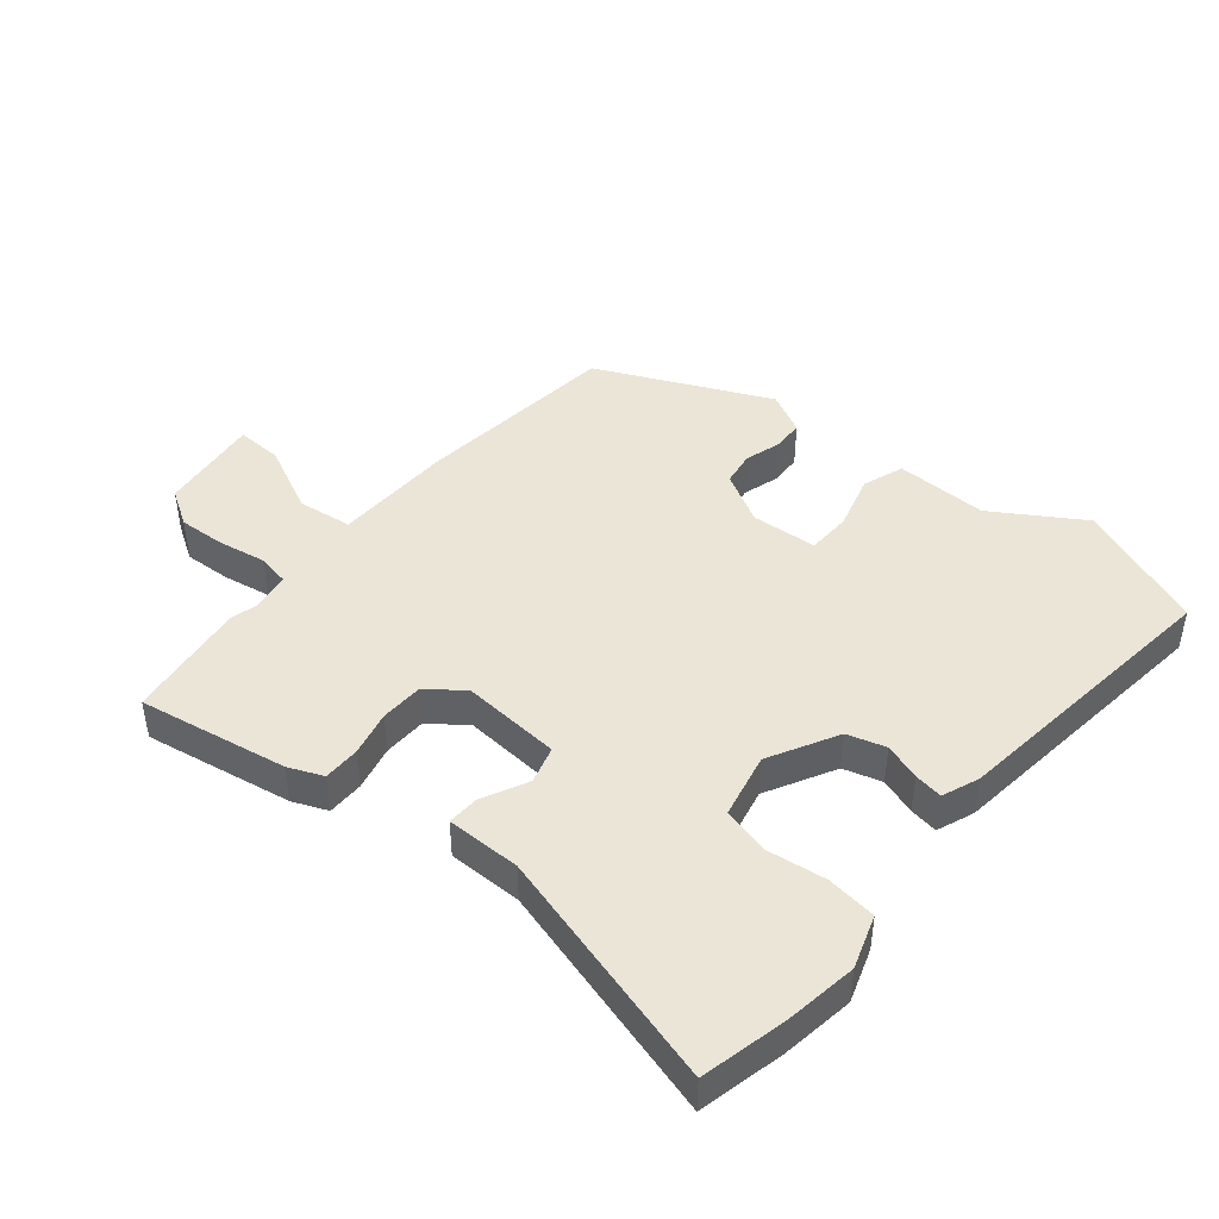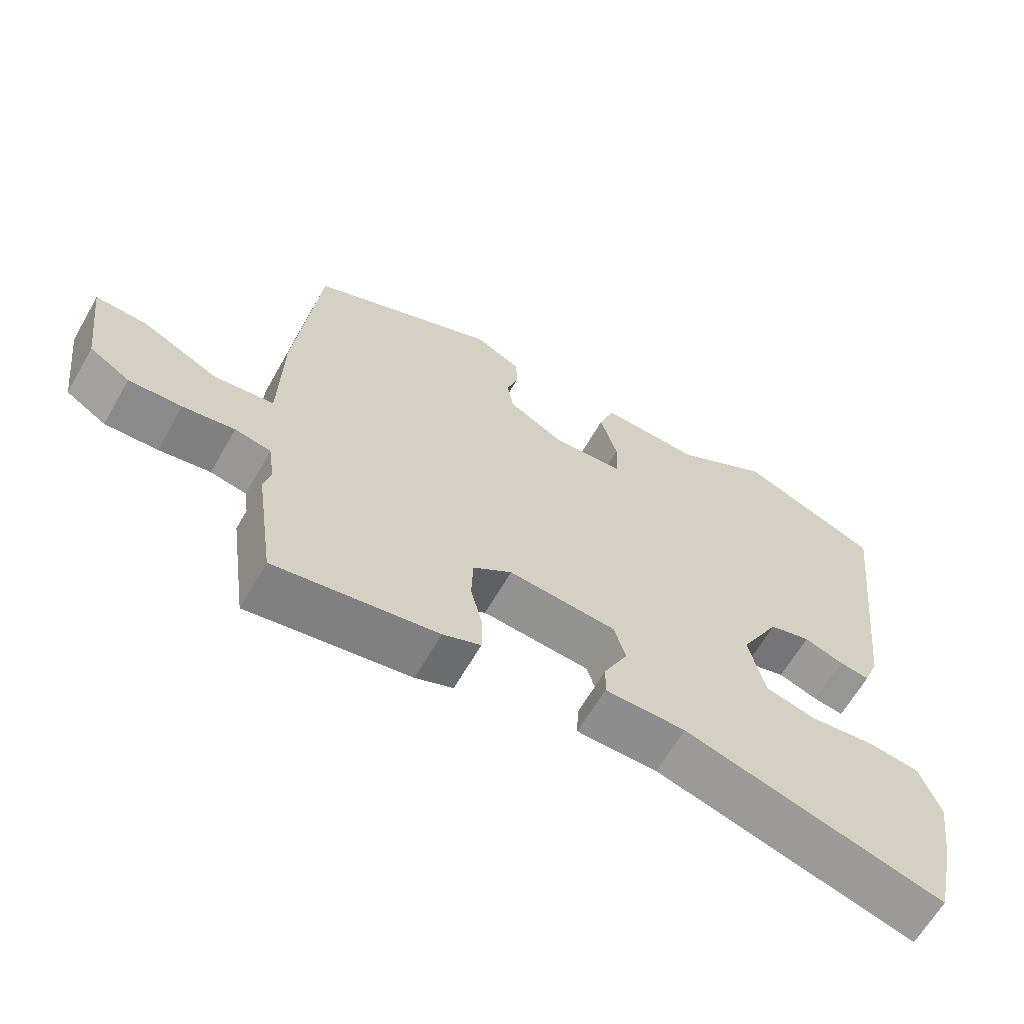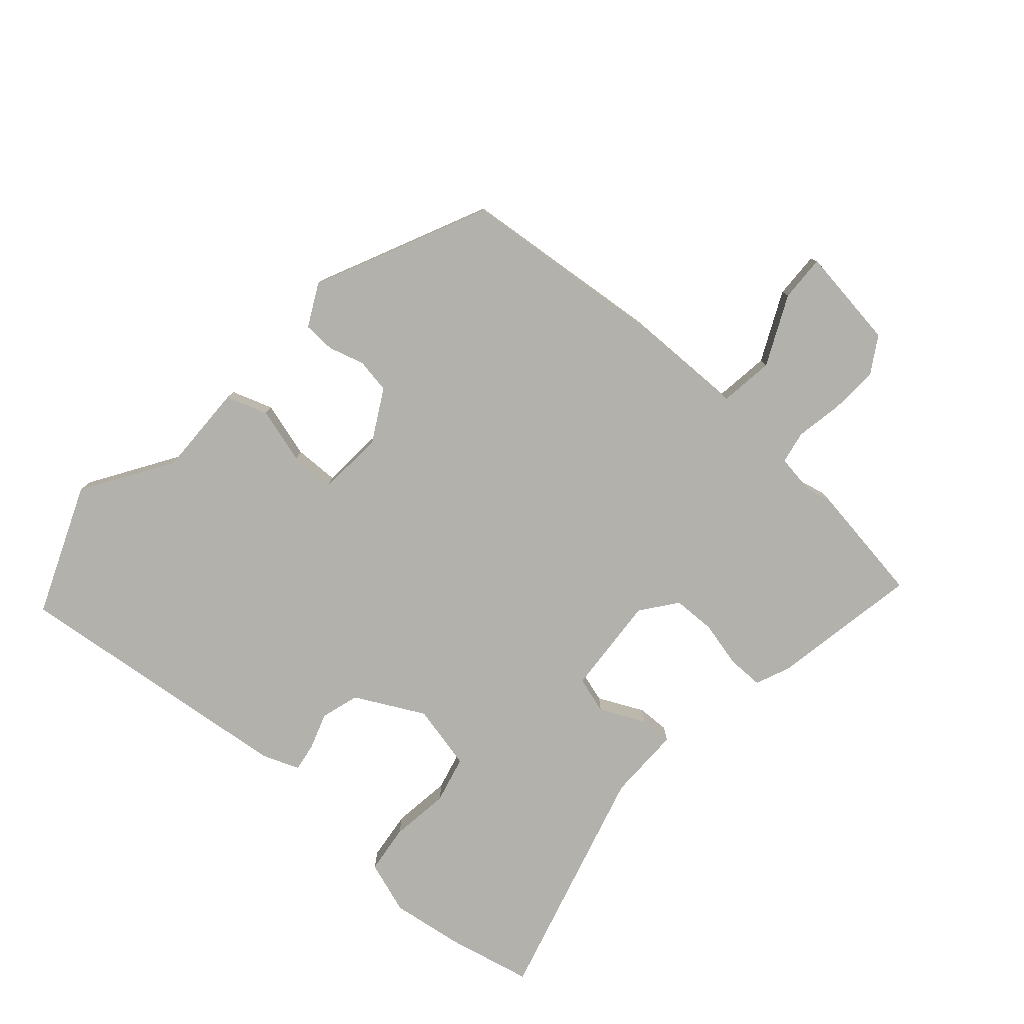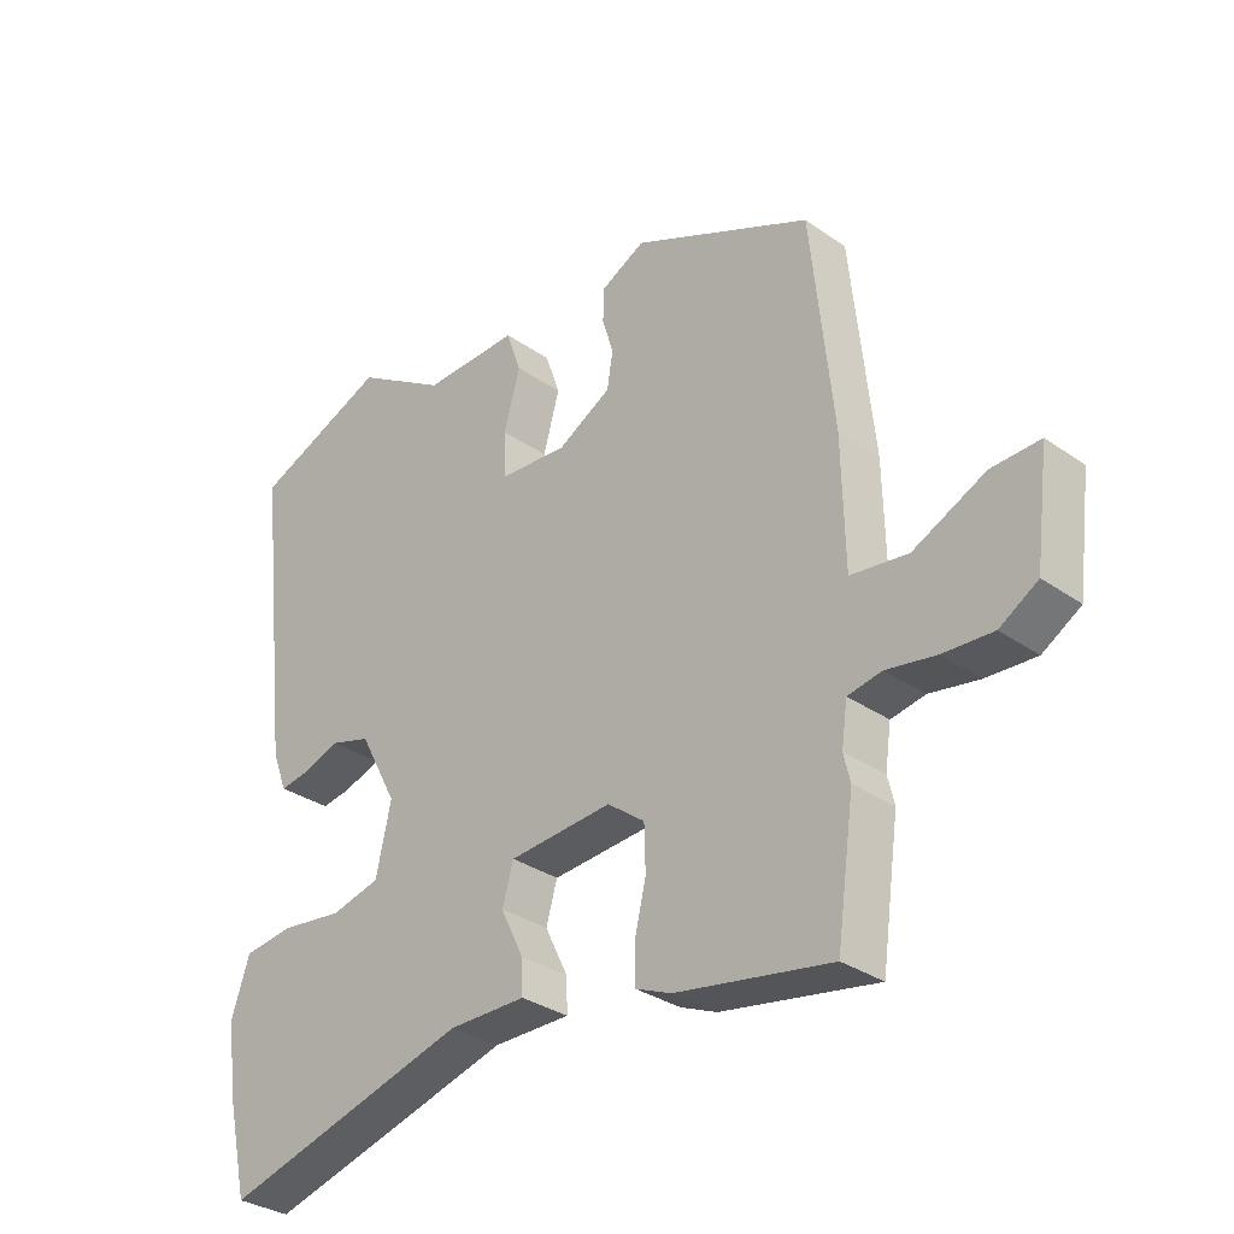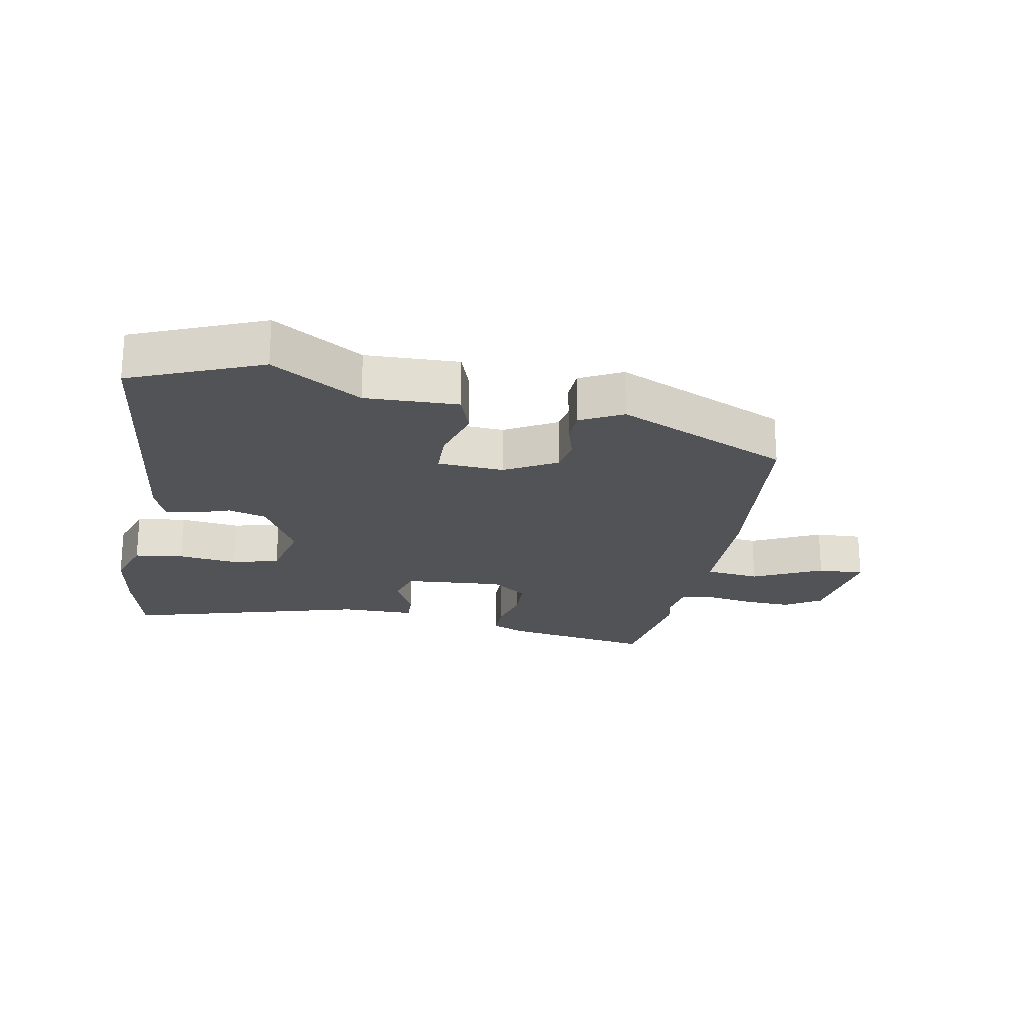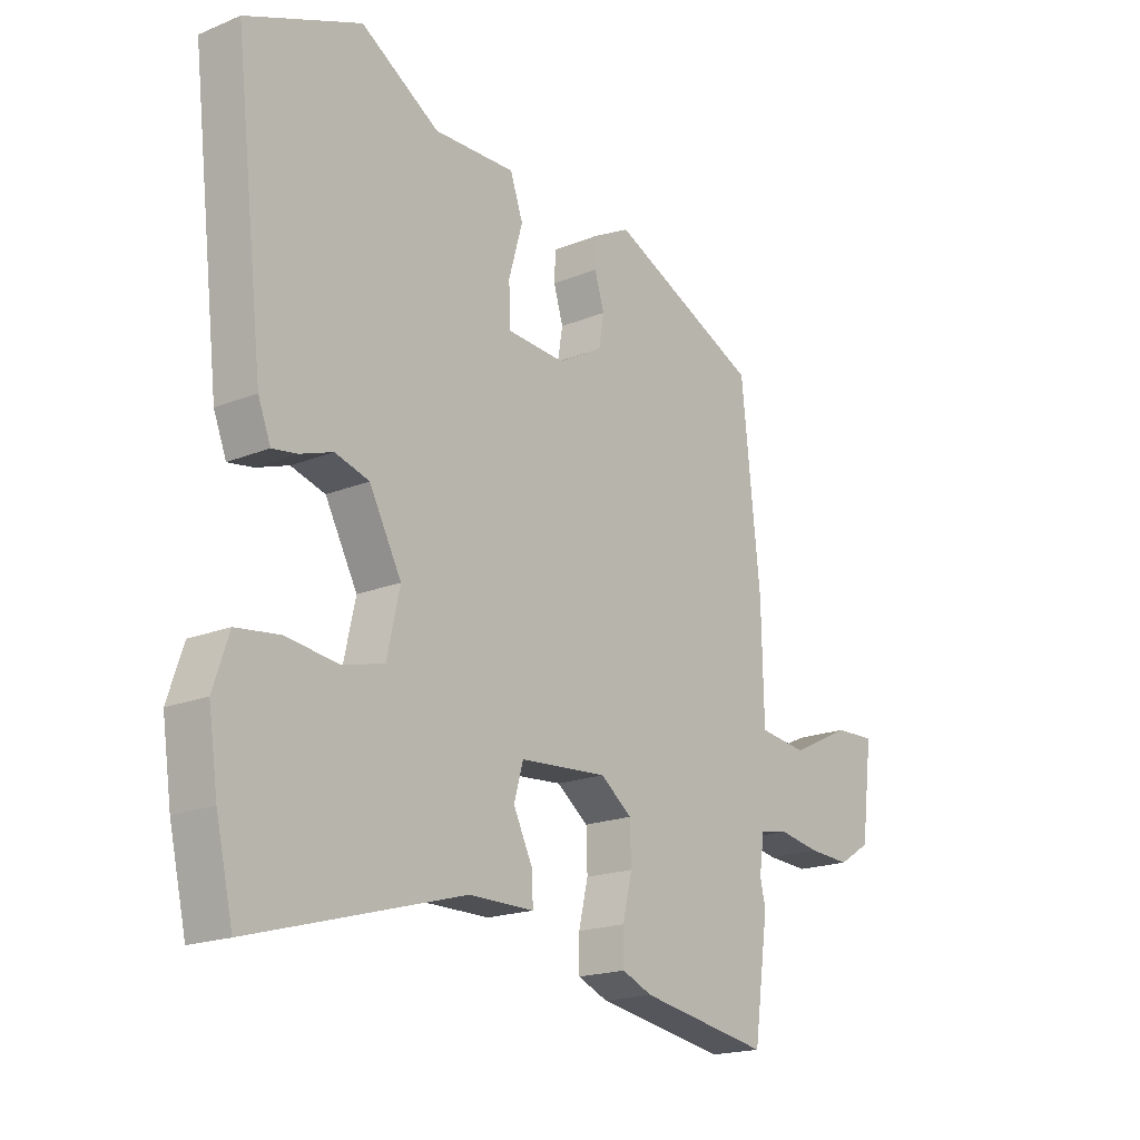
<metadata>
{"format":"obj","ext":"obj","renderer":"f3d","projection":"perspective","resolution":1024,"background":"white","views":[{"elev":44.1,"azim":-140.3,"up":"+Y"},{"elev":-64.7,"azim":150.0,"up":"+Z"},{"elev":-79.1,"azim":48.2,"up":"+Y"},{"elev":-31.8,"azim":45.5,"up":"+Z"},{"elev":-21.7,"azim":-10.5,"up":"+Y"},{"elev":-18.7,"azim":-51.9,"up":"+Z"}]}
</metadata>
<code>
v -0.481 0.07 -0.581
v -0.512 0.07 -0.446
v -0.529 0.07 -0.331
v -0.501 0.07 -0.247
v -0.423 0.07 -0.237
v -0.329 0.07 -0.249
v -0.254 0.07 -0.23
v -0.231 0.07 -0.126
v -0.289 0.07 -0.017
v -0.35 0.07 0.001
v -0.408 0.07 -0.019
v -0.453 0.07 -0.026
v -0.476 0.07 0.033
v -0.529 0.07 0.488
v -0.323 0.07 0.573
v -0.182 0.07 0.485
v -0.035 0.07 0.489
v -0.012 0.07 0.423
v -0.037 0.07 0.334
v -0.035 0.07 0.263
v 0.07 0.07 0.256
v 0.152 0.07 0.302
v 0.161 0.07 0.357
v 0.144 0.07 0.414
v 0.146 0.07 0.465
v 0.213 0.07 0.5
v 0.487 0.07 0.375
v 0.521 0.07 0.05
v 0.525 0.07 -0.142
v 0.612 0.07 -0.153
v 0.722 0.07 -0.1
v 0.796 0.07 -0.097
v 0.775 0.07 -0.259
v 0.717 0.07 -0.295
v 0.641 0.07 -0.291
v 0.566 0.07 -0.278
v 0.514 0.07 -0.288
v 0.505 0.07 -0.351
v 0.515 0.07 -0.393
v 0.488 0.07 -0.585
v 0.252 0.07 -0.544
v 0.197 0.07 -0.521
v 0.197 0.07 -0.463
v 0.214 0.07 -0.391
v 0.212 0.07 -0.323
v 0.155 0.07 -0.28
v -0.003 0.07 -0.292
v -0.02 0.07 -0.351
v 0.015 0.07 -0.423
v 0.017 0.07 -0.474
v -0.101 0.07 -0.474
v -0.481 0 -0.581
v -0.512 0 -0.446
v -0.529 0 -0.331
v -0.501 0 -0.247
v -0.423 0 -0.237
v -0.329 0 -0.249
v -0.254 0 -0.23
v -0.231 0 -0.126
v -0.289 0 -0.017
v -0.35 0 0.001
v -0.408 0 -0.019
v -0.453 0 -0.026
v -0.476 0 0.033
v -0.529 0 0.488
v -0.323 0 0.573
v -0.182 0 0.485
v -0.035 0 0.489
v -0.012 0 0.423
v -0.037 0 0.334
v -0.035 0 0.263
v 0.07 0 0.256
v 0.152 0 0.302
v 0.161 0 0.357
v 0.144 0 0.414
v 0.146 0 0.465
v 0.213 0 0.5
v 0.487 0 0.375
v 0.521 0 0.05
v 0.525 0 -0.142
v 0.612 0 -0.153
v 0.722 0 -0.1
v 0.796 0 -0.097
v 0.775 0 -0.259
v 0.717 0 -0.295
v 0.641 0 -0.291
v 0.566 0 -0.278
v 0.514 0 -0.288
v 0.505 0 -0.351
v 0.515 0 -0.393
v 0.488 0 -0.585
v 0.252 0 -0.544
v 0.197 0 -0.521
v 0.197 0 -0.463
v 0.214 0 -0.391
v 0.212 0 -0.323
v 0.155 0 -0.28
v -0.003 0 -0.292
v -0.02 0 -0.351
v 0.015 0 -0.423
v 0.017 0 -0.474
v -0.101 0 -0.474
f 48 49 50 51
f 47 48 51 1
f 41 42 43 44
f 41 44 45
f 38 39 40 41
f 37 38 41 45
f 36 37 45 46
f 34 35 36
f 33 34 36
f 30 31 32 33
f 29 30 33 36
f 26 27 28 29
f 26 29 36 46
f 23 24 25 26
f 22 23 26 46
f 16 17 18 19
f 16 19 20
f 15 16 20
f 14 15 20
f 13 14 20
f 10 11 12 13
f 10 13 20 21
f 3 4 5 6
f 3 6 7
f 47 1 2 3
f 47 3 7
f 46 47 7 8
f 22 46 8 9
f 9 10 21 22
f 102 101 100 99
f 52 102 99 98
f 95 94 93 92
f 96 95 92
f 92 91 90 89
f 96 92 89 88
f 97 96 88 87
f 87 86 85
f 87 85 84
f 84 83 82 81
f 87 84 81 80
f 80 79 78 77
f 97 87 80 77
f 77 76 75 74
f 97 77 74 73
f 70 69 68 67
f 71 70 67
f 71 67 66
f 71 66 65
f 71 65 64
f 64 63 62 61
f 72 71 64 61
f 57 56 55 54
f 58 57 54
f 54 53 52 98
f 58 54 98
f 59 58 98 97
f 60 59 97 73
f 73 72 61 60
f 1 52 53 2
f 2 53 54 3
f 3 54 55 4
f 4 55 56 5
f 5 56 57 6
f 6 57 58 7
f 7 58 59 8
f 8 59 60 9
f 9 60 61 10
f 10 61 62 11
f 11 62 63 12
f 12 63 64 13
f 13 64 65 14
f 14 65 66 15
f 15 66 67 16
f 16 67 68 17
f 17 68 69 18
f 18 69 70 19
f 19 70 71 20
f 20 71 72 21
f 21 72 73 22
f 22 73 74 23
f 23 74 75 24
f 24 75 76 25
f 25 76 77 26
f 26 77 78 27
f 27 78 79 28
f 28 79 80 29
f 29 80 81 30
f 30 81 82 31
f 31 82 83 32
f 32 83 84 33
f 33 84 85 34
f 34 85 86 35
f 35 86 87 36
f 36 87 88 37
f 37 88 89 38
f 38 89 90 39
f 39 90 91 40
f 40 91 92 41
f 41 92 93 42
f 42 93 94 43
f 43 94 95 44
f 44 95 96 45
f 45 96 97 46
f 46 97 98 47
f 47 98 99 48
f 48 99 100 49
f 49 100 101 50
f 50 101 102 51
f 51 102 52 1

</code>
